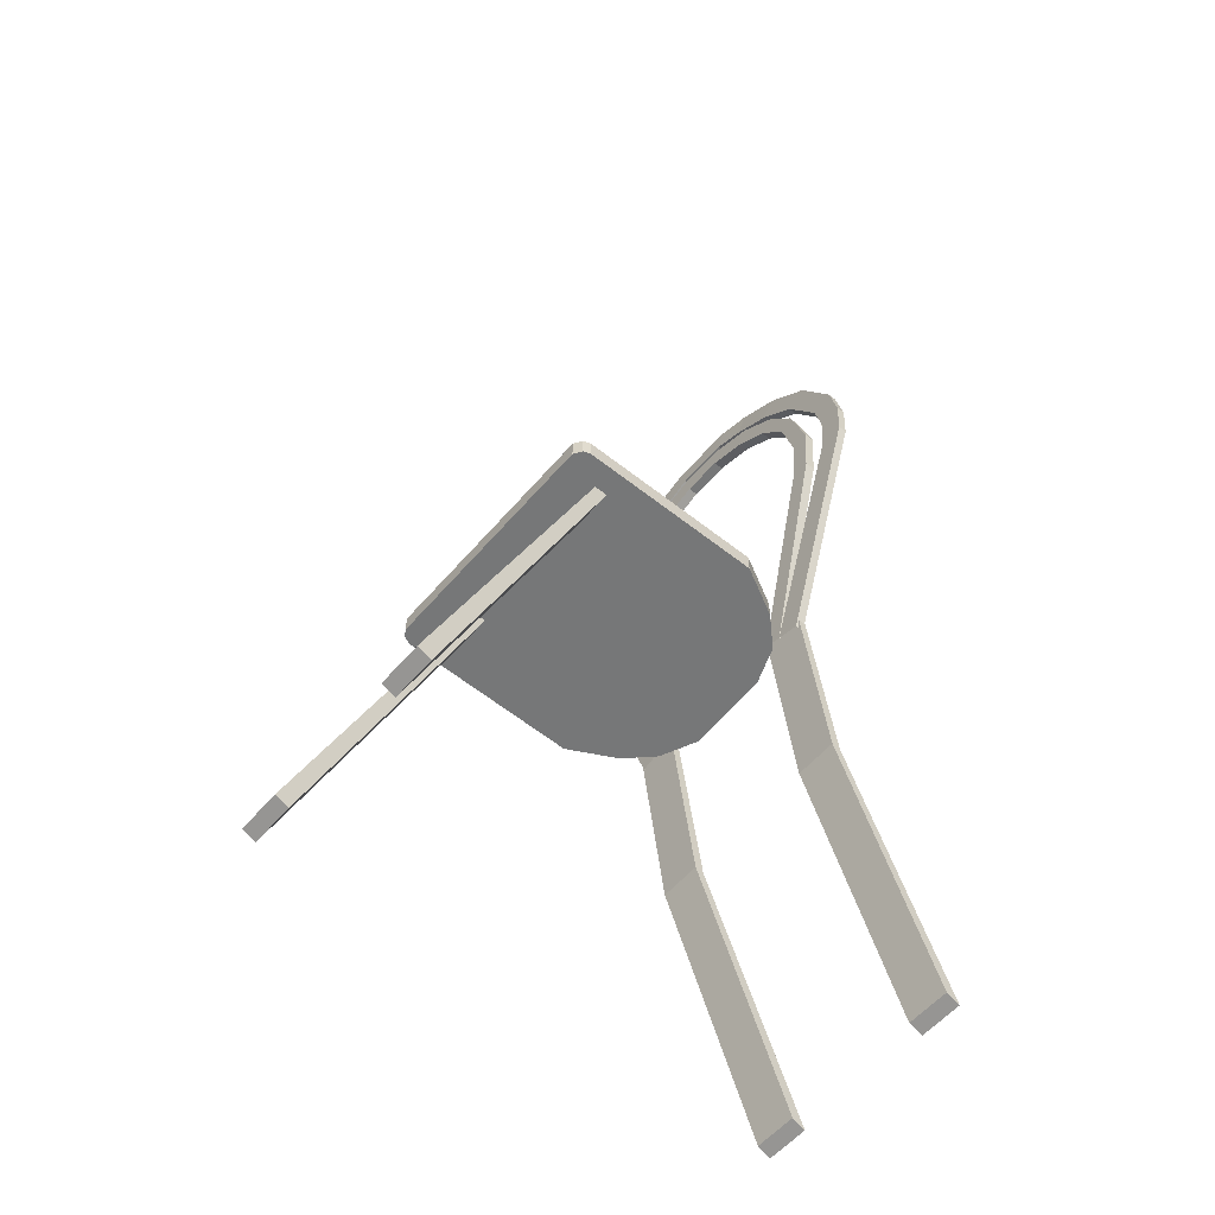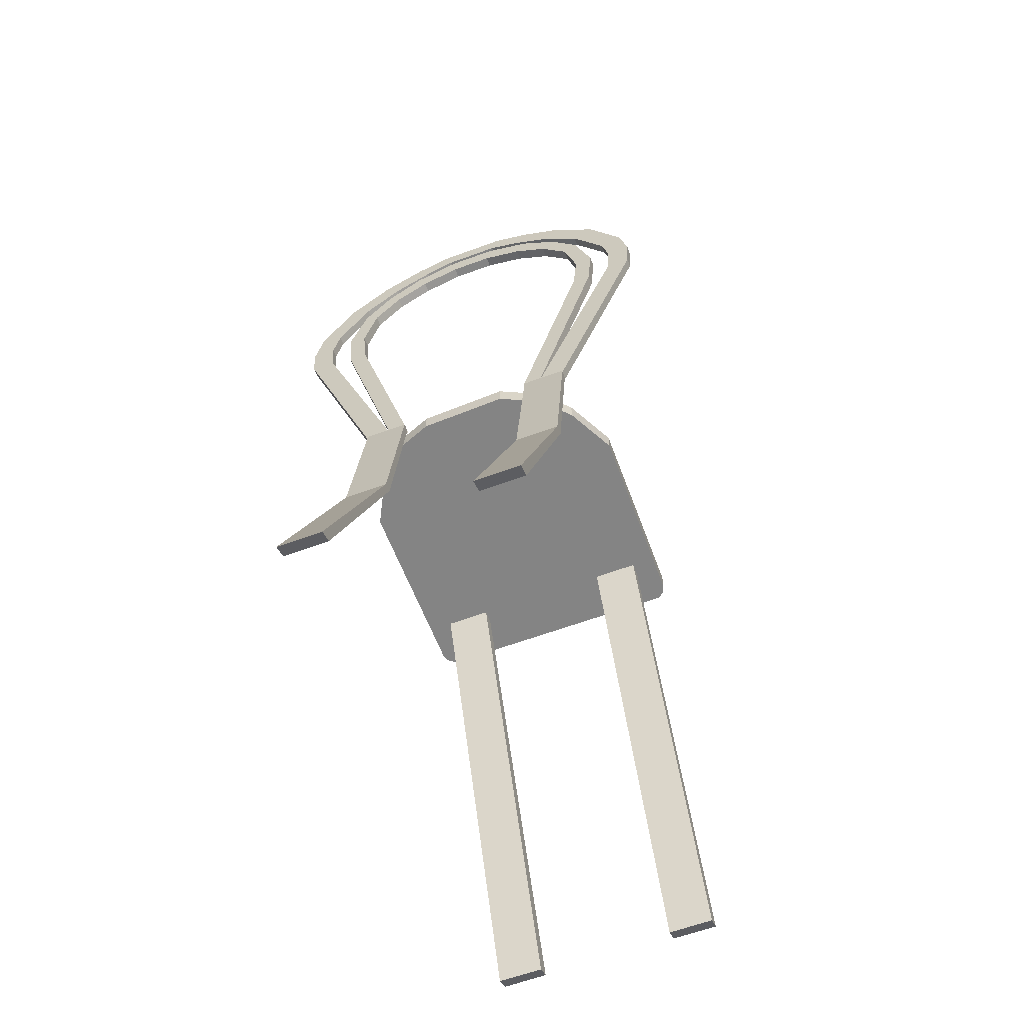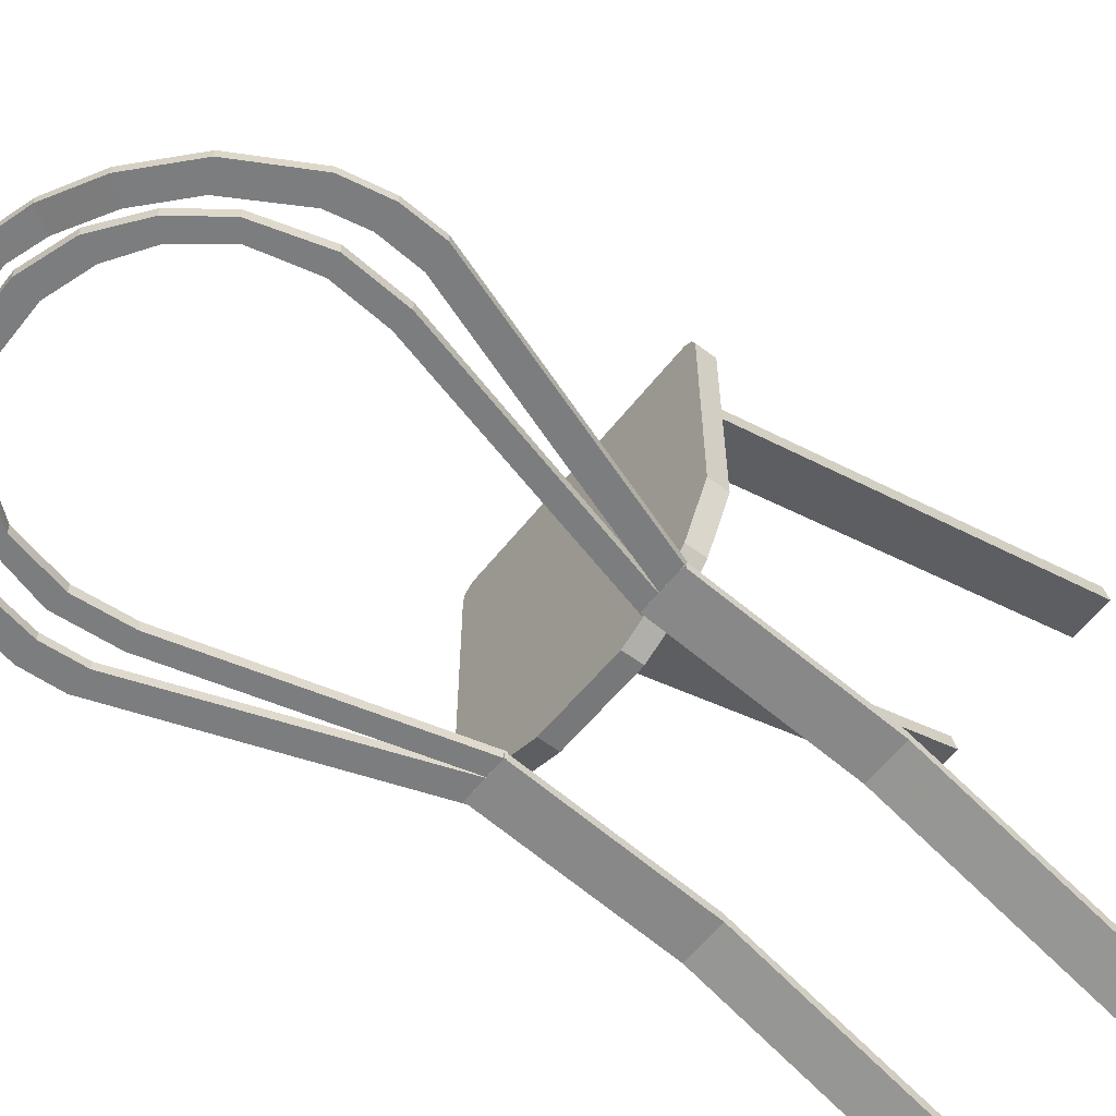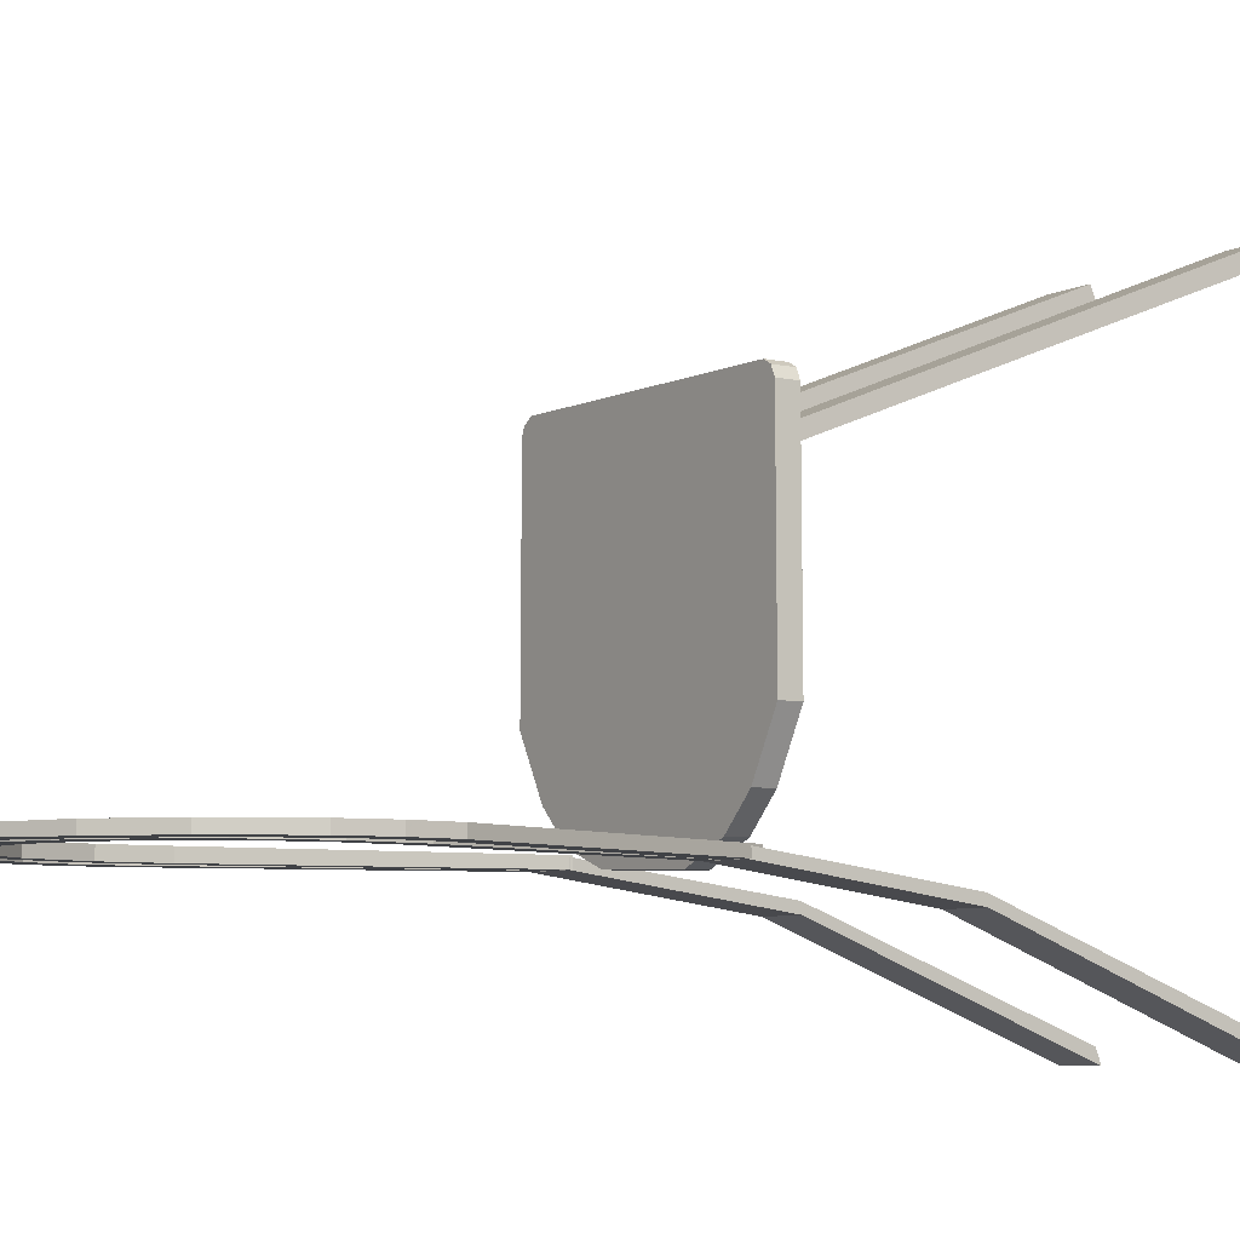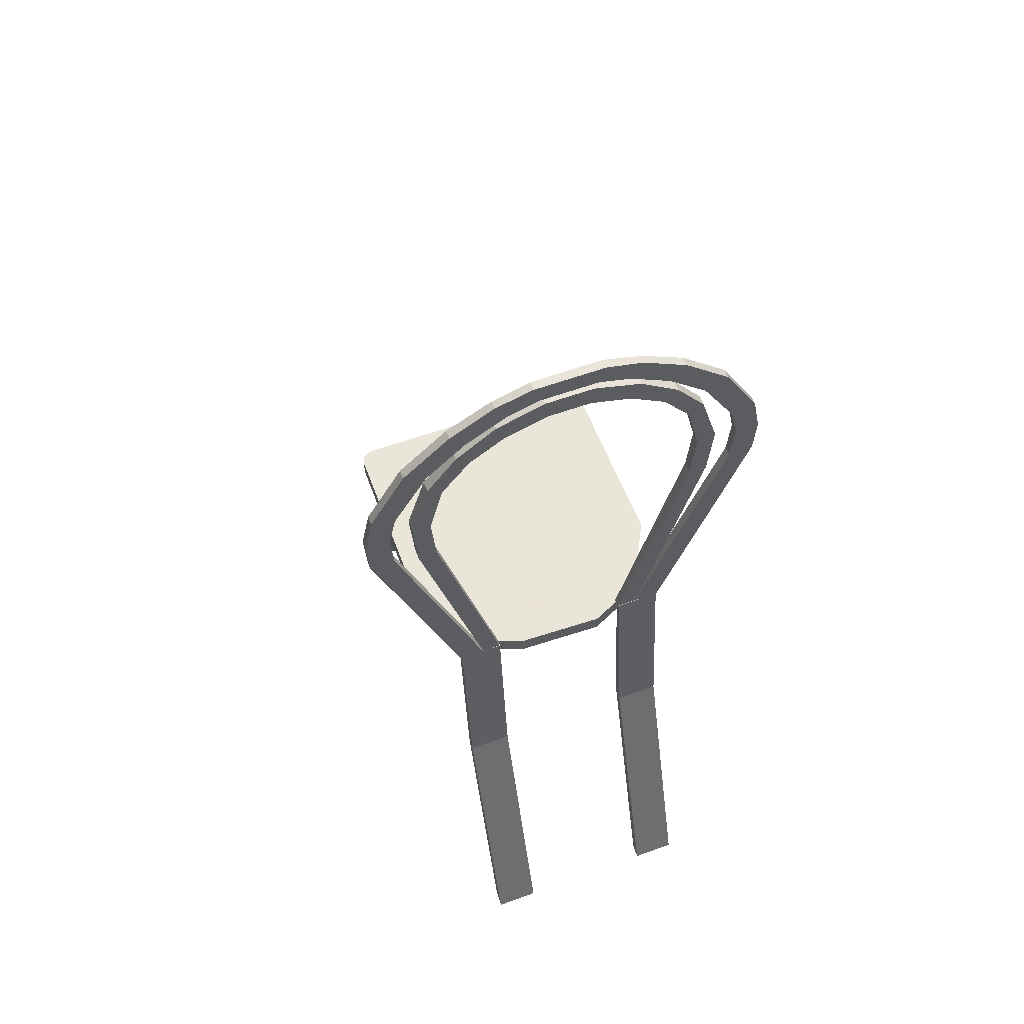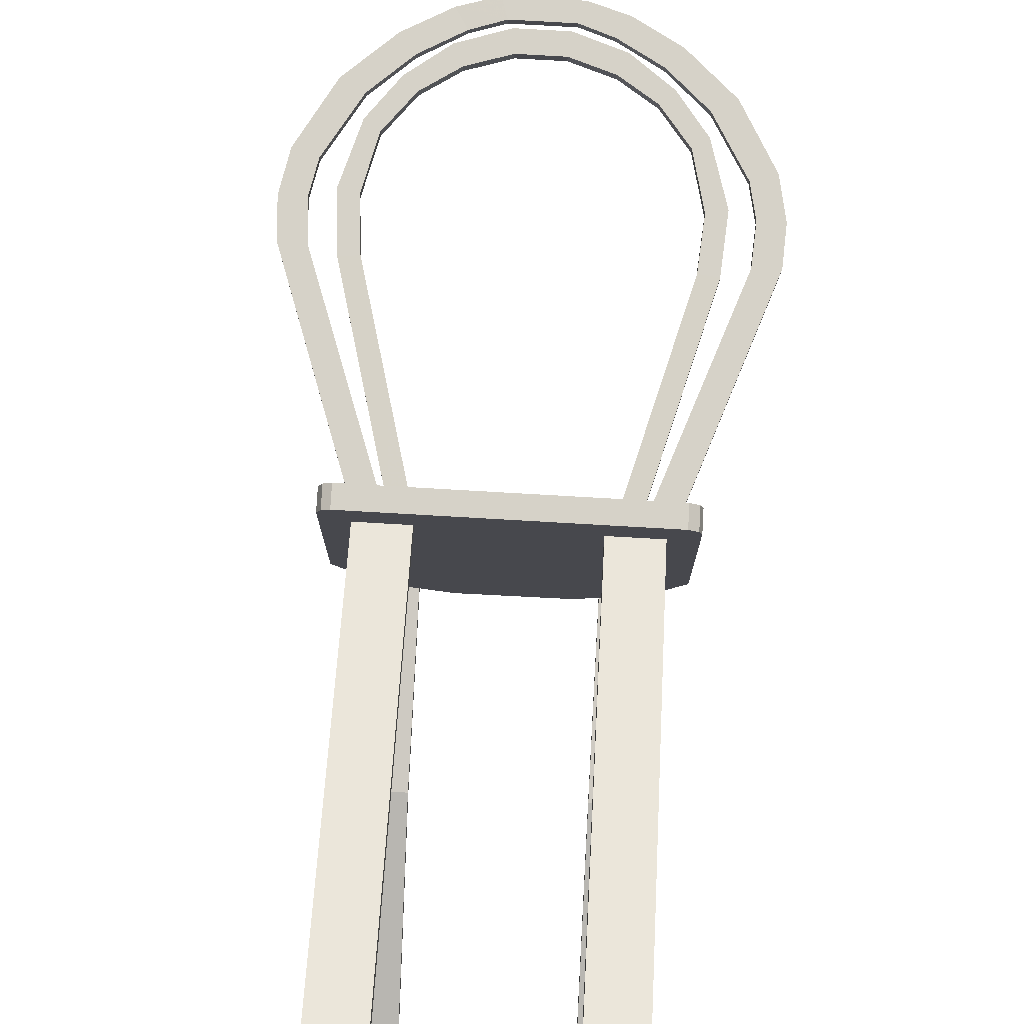
<metadata>
{"format":"obj","ext":"obj","renderer":"f3d","projection":"perspective","resolution":1024,"background":"white","views":[{"elev":-57.0,"azim":50.0,"up":"+Y"},{"elev":-61.4,"azim":-159.4,"up":"+Y"},{"elev":-59.0,"azim":-128.0,"up":"+Z"},{"elev":-6.4,"azim":-125.1,"up":"+Z"},{"elev":58.6,"azim":159.5,"up":"+Y"},{"elev":78.2,"azim":3.3,"up":"+Z"}]}
</metadata>
<code>
v 0.4933 -2.012 -0.7443
v 0.7862 -2.012 -0.7443
v 0.4699 0.9552 0.05324
v 0.7629 0.9552 0.05324
v 0.4699 0.9552 -0.001468
v 0.7629 0.9552 -0.001468
v 0.4933 -2.051 -0.8355
v 0.7862 -2.051 -0.8355
v 0.4746 -0.274 -0.1063
v 0.7675 -0.274 -0.1063
v 0.7675 -0.2819 -0.1683
v 0.4746 -0.2819 -0.1683
v -0.2915 0.7847 -0.02487
v -0.5561 0.7847 0.09615
v -0.7352 0.7847 0.2814
v -0.9087 0.7847 0.6122
v -0.9004 0.7847 1.889
v 0.9004 0.7847 1.889
v 0.9087 0.7847 0.6122
v 0.7352 0.7847 0.2814
v 0.5561 0.7847 0.09615
v 0.2915 0.7847 -0.006325
v -0.8753 0.7847 1.946
v -0.8293 0.7847 1.974
v 0.8293 0.7847 1.974
v 0.8832 0.7847 1.937
v -0.5561 0.9124 0.09615
v 0.5561 0.9124 0.09615
v 0.2915 0.9124 -0.006325
v -0.2915 0.9124 -0.02487
v 0.9004 0.9124 1.889
v -0.9004 0.9124 1.889
v -0.8753 0.9124 1.946
v 0.8832 0.9124 1.937
v -0.9087 0.9124 0.6122
v 0.9087 0.9124 0.6122
v 0.7352 0.9124 0.2814
v -0.7352 0.9124 0.2814
v -0.8293 0.9124 1.974
v 0.8293 0.9124 1.974
v 0.7428 0.8634 0.06
v 0.7428 0.8634 0
v 0.5862 0.9063 0
v 1.03 2.566 0
v 1.059 2.946 0
v 0.9398 3.35 0
v 0.4805 3.808 0
v 0.1618 3.915 0
v 0.1454 3.768 0
v 0.4215 3.678 0
v 0.8448 3.282 0
v 0.9054 2.58 0
v 0.9333 2.921 0
v 0.6558 3.523 0
v 0.7435 3.61 0
v 0.5862 0.9063 0.06
v 1.03 2.566 0.07
v 0.9054 2.58 0.07
v 1.059 2.946 0.07
v 0.9333 2.921 0.07
v 0.9398 3.35 0.07
v 0.8448 3.282 0.07
v 0.7435 3.61 0.07
v 0.6558 3.523 0.07
v 0.4805 3.808 0.07
v 0.4215 3.678 0.07
v 0.1618 3.915 0.07
v 0.1454 3.768 0.07
v -0.7428 0.8634 0.06
v -0.7428 0.8634 0
v -0.5862 0.9063 0
v -1.03 2.566 0
v -1.059 2.946 0
v -0.9398 3.35 0
v -0.4805 3.808 0
v -0.1618 3.915 0
v -0.1454 3.768 0
v -0.4215 3.678 0
v -0.8448 3.282 0
v -0.9054 2.58 0
v -0.9333 2.921 0
v -0.6558 3.523 0
v -0.7435 3.61 0
v -0.5862 0.9063 0.06
v -1.03 2.566 0.07
v -0.9054 2.58 0.07
v -1.059 2.946 0.07
v -0.9333 2.921 0.07
v -0.9398 3.35 0.07
v -0.8448 3.282 0.07
v -0.7435 3.61 0.07
v -0.6558 3.523 0.07
v -0.4805 3.808 0.07
v -0.4215 3.678 0.07
v -0.1618 3.915 0.07
v -0.1454 3.768 0.07
v 0.1926 3.967 0
v 0.2361 4.101 0
v 1.362 2.637 0
v 1.195 2.629 0
v 1.212 2.894 0
v 1.376 2.896 0
v 1.321 3.169 0
v 1.165 3.119 0
v 1.088 3.581 0
v 0.9397 3.503 0
v 0.4046 3.895 0.002801
v 0.4847 4.026 0.002801
v 0.7799 3.86 0
v 0.6797 3.739 0
v 0.2361 4.101 0.06
v 0.1926 3.967 0.06
v 1.376 2.896 0.06
v 1.321 3.169 0.06
v 1.165 3.119 0.06
v 1.212 2.894 0.06
v 1.362 2.637 0.06
v 1.195 2.629 0.06
v 0.7799 3.86 0.06
v 0.6797 3.739 0.06
v 0.4847 4.026 0.0572
v 0.4046 3.895 0.0572
v 1.088 3.581 0.06
v 0.9397 3.503 0.06
v -0.1926 3.967 0
v -0.2361 4.101 0
v -1.362 2.637 0
v -1.195 2.629 0
v -1.212 2.894 0
v -1.376 2.896 0
v -1.321 3.169 0
v -1.165 3.119 0
v -1.088 3.581 0
v -0.9397 3.503 0
v -0.405 3.896 0.003035
v -0.4843 4.026 0.003035
v -0.7799 3.86 0
v -0.6797 3.739 0
v -0.2361 4.101 0.06
v -0.1926 3.967 0.06
v -1.376 2.896 0.06
v -1.321 3.169 0.06
v -1.165 3.119 0.06
v -1.212 2.894 0.06
v -1.362 2.637 0.06
v -1.195 2.629 0.06
v -0.7799 3.86 0.06
v -0.6797 3.739 0.06
v -0.4843 4.026 0.05697
v -0.405 3.896 0.05697
v -1.088 3.581 0.06
v -0.9397 3.503 0.06
v 0.7428 0.8634 0.06
v 0.7428 0.8634 0
v 0.5862 0.9063 0
v 0.5862 0.9063 0
v 0.5862 0.9063 0.06
v 0.5862 0.9063 0.06
v -0.7428 0.8634 0.06
v -0.7428 0.8634 0
v -0.5862 0.9063 0
v -0.5862 0.9063 0
v -0.5862 0.9063 0.06
v -0.5862 0.9063 0.06
v 0.467 0.9389 0.06
v 0.5862 0.9063 0.06
v 1.03 2.566 0.07
v 0.9054 2.58 0.07
v 0.5862 0.9063 0
v 0.467 0.9389 0
v 0.9054 2.58 0
v 1.03 2.566 0
v 0.9054 2.58 0
v 0.467 0.9389 0
v 0.467 0.9389 0.06
v 0.9054 2.58 0.07
v -0.5862 0.9063 0.06
v -0.467 0.9389 0.06
v -0.9054 2.58 0.07
v -1.03 2.566 0.07
v -0.467 0.9389 0
v -0.5862 0.9063 0
v -1.03 2.566 0
v -0.9054 2.58 0
v -0.9054 2.58 0.07
v -0.467 0.9389 0.06
v -0.467 0.9389 0
v -0.9054 2.58 0
v 0.4494 -2.012 2.84
v 0.7424 -2.012 2.84
v 0.4494 0.8129 1.711
v 0.7424 0.8129 1.711
v 0.4494 0.8129 1.62
v 0.7424 0.8129 1.62
v 0.4494 -2.051 2.749
v 0.7424 -2.051 2.749
v -0.7454 -2.012 -0.7443
v -0.4525 -2.012 -0.7443
v -0.7687 0.9552 0.05324
v -0.4758 0.9552 0.05324
v -0.7687 0.9552 -0.001468
v -0.4758 0.9552 -0.001468
v -0.7454 -2.051 -0.8355
v -0.4525 -2.051 -0.8355
v -0.7641 -0.274 -0.1063
v -0.4712 -0.274 -0.1063
v -0.4712 -0.2819 -0.1683
v -0.7641 -0.2819 -0.1683
v -0.7454 -2.012 2.84
v -0.4525 -2.012 2.84
v -0.7454 0.8129 1.711
v -0.4525 0.8129 1.711
v -0.7454 0.8129 1.62
v -0.4525 0.8129 1.62
v -0.7454 -2.051 2.749
v -0.4525 -2.051 2.749
f 9 10 4 3
f 3 4 6 5
f 5 6 11 12
f 7 8 2 1
f 10 11 6 4
f 12 9 3 5
f 1 2 10 9
f 2 8 11 10
f 12 11 8 7
f 7 1 9 12
f 27 28 29 30
f 31 32 33 34
f 35 36 37 38
f 38 37 28 27
f 31 36 35 32
f 34 33 39 40
f 14 13 22 21
f 18 26 23 17
f 16 15 20 19
f 15 14 21 20
f 18 17 16 19
f 26 25 24 23
f 21 22 29 28
f 22 13 30 29
f 13 14 27 30
f 17 23 33 32
f 26 18 31 34
f 19 20 37 36
f 15 16 35 38
f 20 21 28 37
f 14 15 38 27
f 18 19 36 31
f 16 17 32 35
f 23 24 39 33
f 24 25 40 39
f 25 26 34 40
f 165 166 167 168
f 58 57 59 60
f 60 59 61 62
f 62 61 63 64
f 65 66 64 63
f 66 65 67 68
f 169 170 171 172
f 44 52 53 45
f 45 53 51 46
f 46 51 54 55
f 50 47 55 54
f 47 50 49 48
f 57 158 156 44
f 173 174 175 176
f 59 57 44 45
f 53 52 58 60
f 61 59 45 46
f 51 53 60 62
f 63 61 46 55
f 54 51 62 64
f 55 47 65 63
f 64 66 50 54
f 67 65 47 48
f 49 50 66 68
f 48 49 77 76
f 67 48 76 95
f 68 67 95 96
f 49 68 96 77
f 177 178 179 180
f 85 86 88 87
f 87 88 90 89
f 89 90 92 91
f 94 93 91 92
f 93 94 96 95
f 181 182 183 184
f 80 72 73 81
f 81 73 74 79
f 79 74 83 82
f 75 78 82 83
f 78 75 76 77
f 72 162 164 85
f 185 186 187 188
f 73 72 85 87
f 88 86 80 81
f 74 73 87 89
f 90 88 81 79
f 83 74 89 91
f 92 90 79 82
f 91 93 75 83
f 82 78 94 92
f 76 75 93 95
f 96 94 78 77
f 112 111 139 140
f 113 114 115 116
f 117 118 56 41
f 117 113 116 118
f 119 120 124 123
f 121 122 120 119
f 123 124 115 114
f 122 121 111 112
f 98 97 125 126
f 102 101 104 103
f 100 99 42 43
f 99 100 101 102
f 110 109 105 106
f 107 108 109 110
f 106 105 103 104
f 108 107 97 98
f 111 98 126 139
f 97 112 140 125
f 102 103 114 113
f 104 101 116 115
f 154 99 117 153
f 157 118 100 155
f 99 102 113 117
f 101 100 118 116
f 105 109 119 123
f 124 120 110 106
f 109 108 121 119
f 120 122 107 110
f 103 105 123 114
f 115 124 106 104
f 111 121 108 98
f 97 107 122 112
f 141 144 143 142
f 146 145 69 84
f 145 146 144 141
f 148 147 151 152
f 150 149 147 148
f 152 151 142 143
f 149 150 140 139
f 130 131 132 129
f 127 128 71 70
f 127 130 129 128
f 137 138 134 133
f 136 135 138 137
f 133 134 132 131
f 135 136 126 125
f 130 141 142 131
f 132 143 144 129
f 159 145 127 160
f 161 128 146 163
f 127 145 141 130
f 129 144 146 128
f 151 147 137 133
f 134 138 148 152
f 147 149 136 137
f 138 135 150 148
f 142 151 133 131
f 132 134 152 143
f 126 136 149 139
f 140 150 135 125
f 189 190 192 191
f 191 192 194 193
f 193 194 196 195
f 195 196 190 189
f 190 196 194 192
f 195 189 191 193
f 205 206 200 199
f 199 200 202 201
f 201 202 207 208
f 203 204 198 197
f 206 207 202 200
f 208 205 199 201
f 197 198 206 205
f 198 204 207 206
f 208 207 204 203
f 203 197 205 208
f 209 210 212 211
f 211 212 214 213
f 213 214 216 215
f 215 216 210 209
f 210 216 214 212
f 215 209 211 213

</code>
